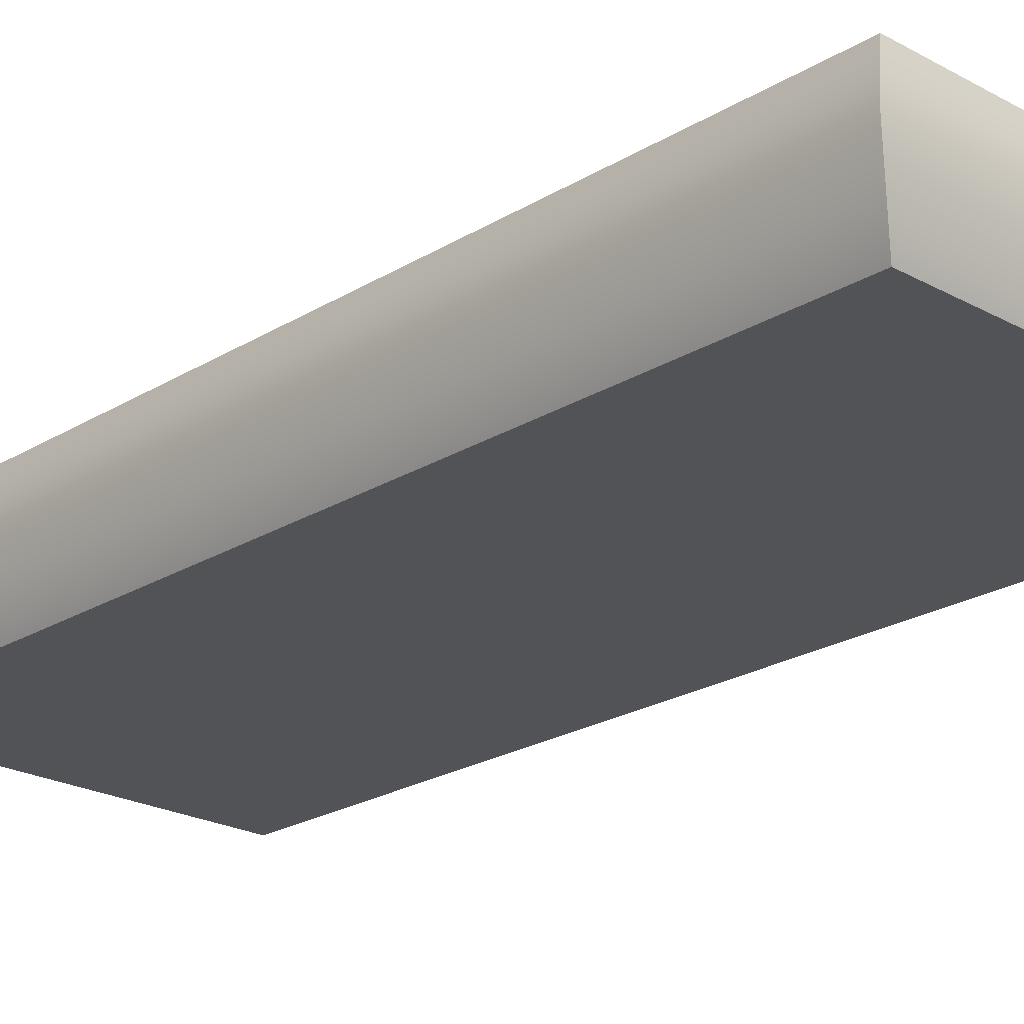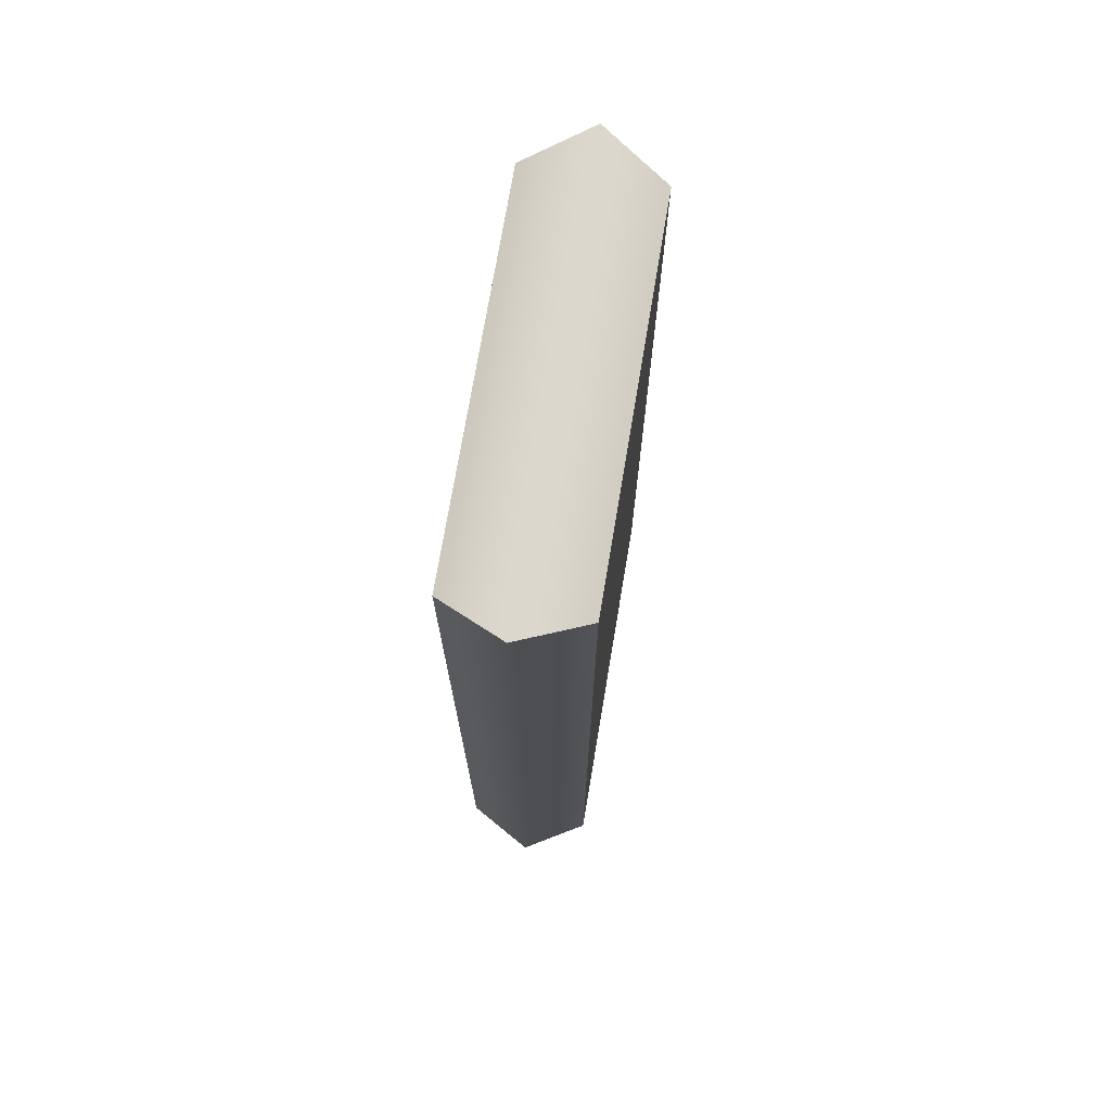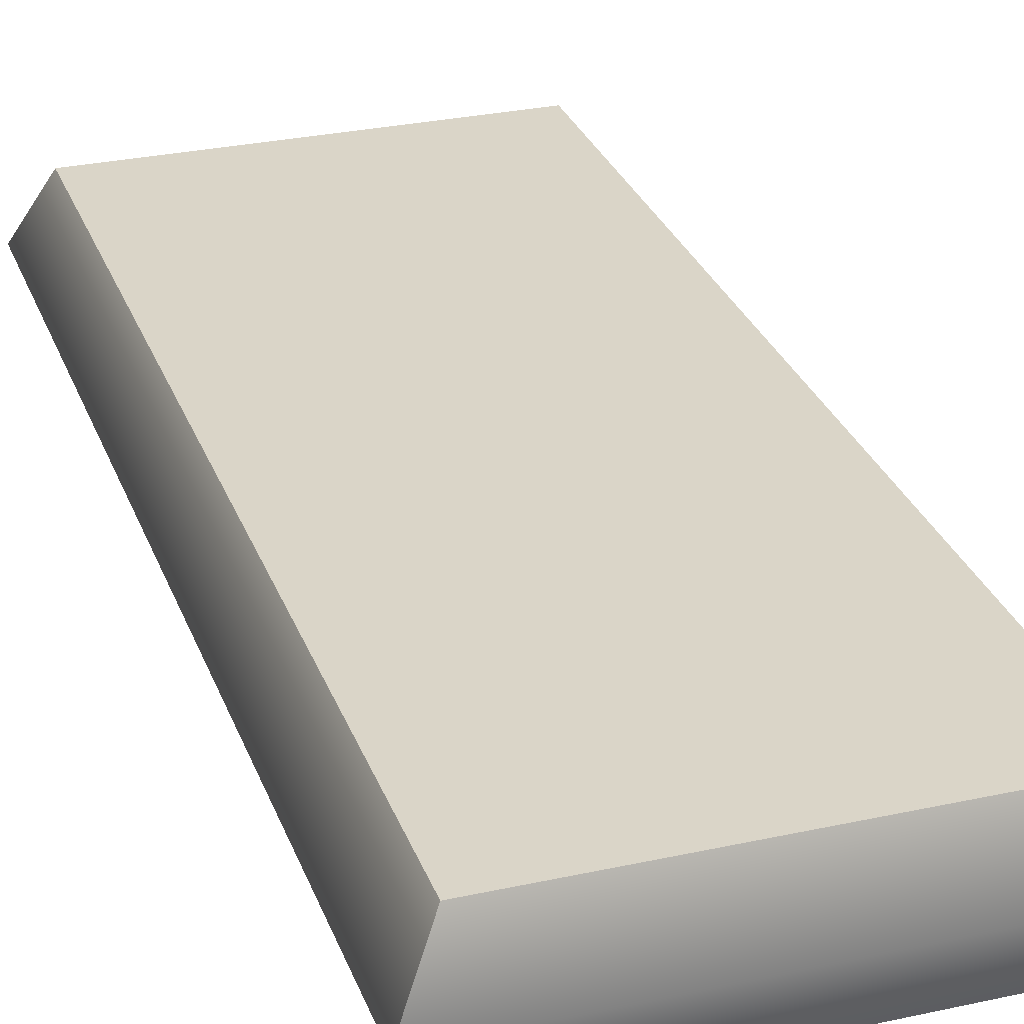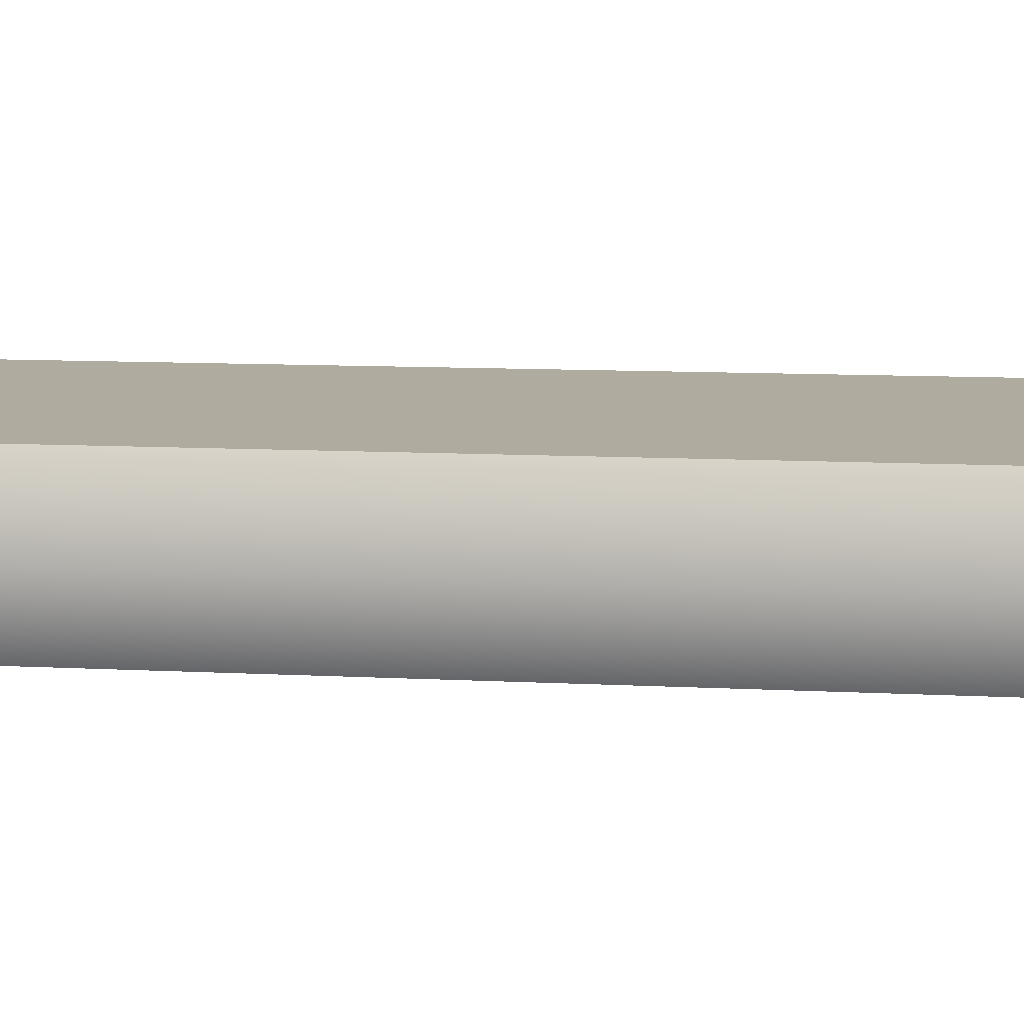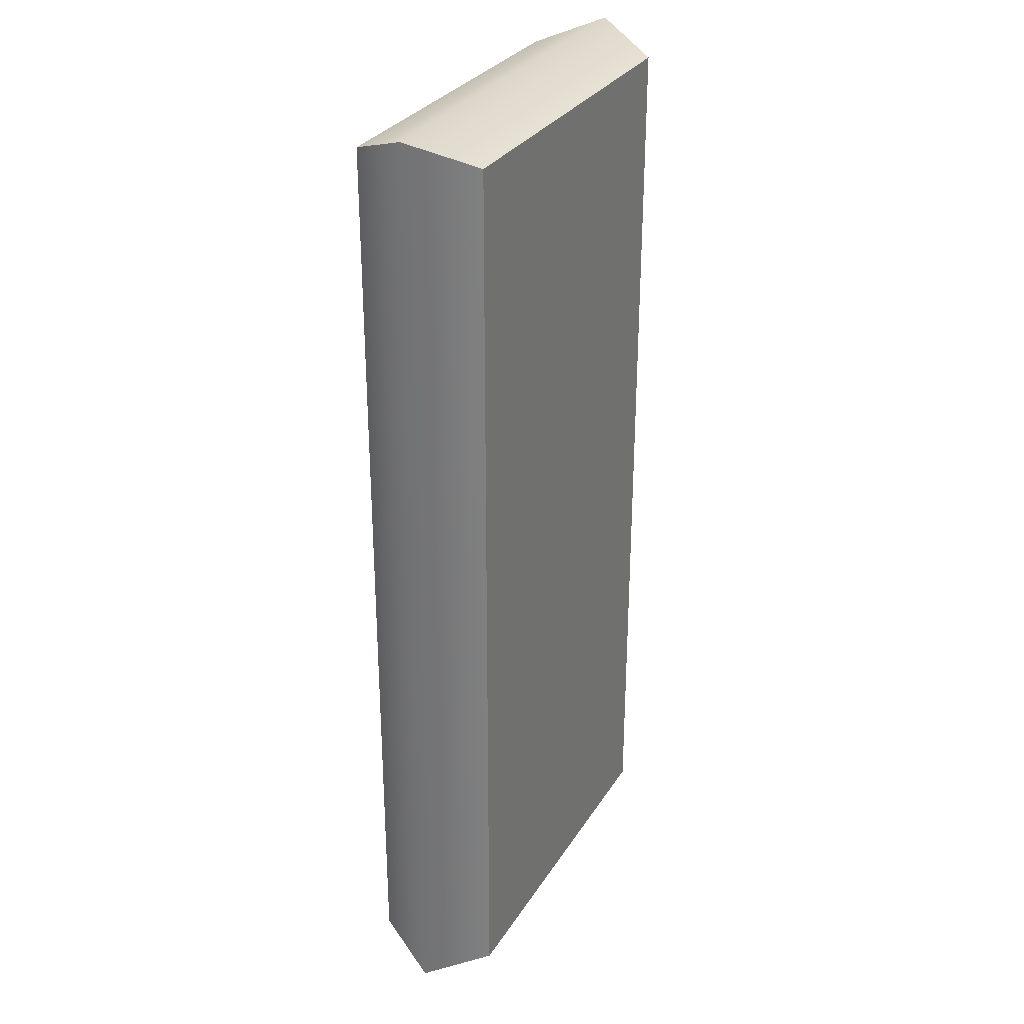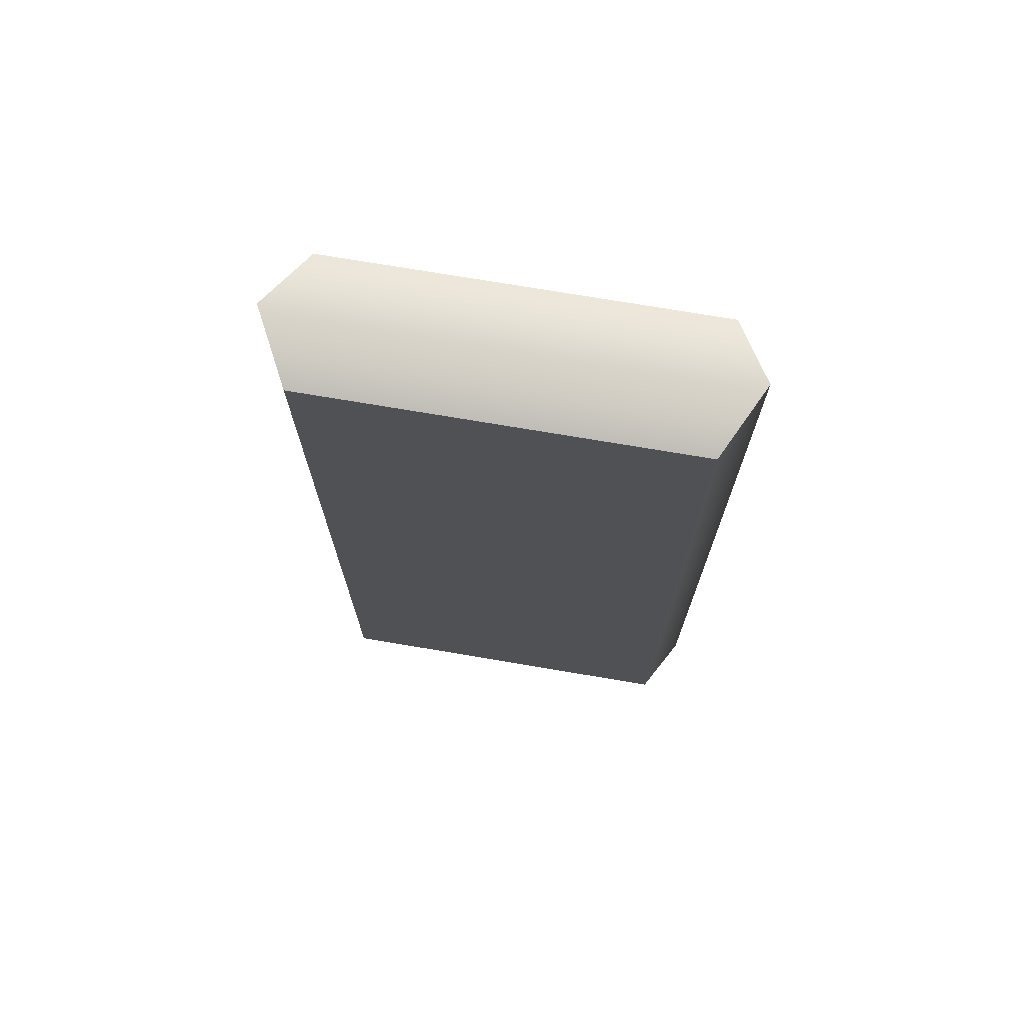
<metadata>
{"format":"obj","ext":"obj","renderer":"f3d","projection":"perspective","resolution":1024,"background":"white","views":[{"elev":-22.5,"azim":136.5,"up":"+Y"},{"elev":73.0,"azim":99.5,"up":"+Z"},{"elev":29.1,"azim":161.9,"up":"+Y"},{"elev":9.7,"azim":98.1,"up":"+Y"},{"elev":30.0,"azim":116.4,"up":"+Z"},{"elev":73.0,"azim":9.6,"up":"+Z"}]}
</metadata>
<code>
v -3.841 -0 8.602
v 3.841 -0 8.602
v -3.841 2.655 8.602
v 3.841 2.655 8.602
v -3.841 2.655 -10.39
v 3.841 2.655 -10.39
v -3.841 -0 -10.39
v 3.841 -0 -10.39
v 4.532 1.328 9.12
v -4.532 1.328 9.12
v -4.532 1.328 -10.9
v 4.532 1.328 -10.9
f 1 2 9 10
f 3 4 6 5
f 11 12 8 7
f 7 8 2 1
f 2 8 12 9
f 7 1 10 11
f 10 9 4 3
f 11 10 3 5
f 5 6 12 11
f 9 12 6 4

</code>
